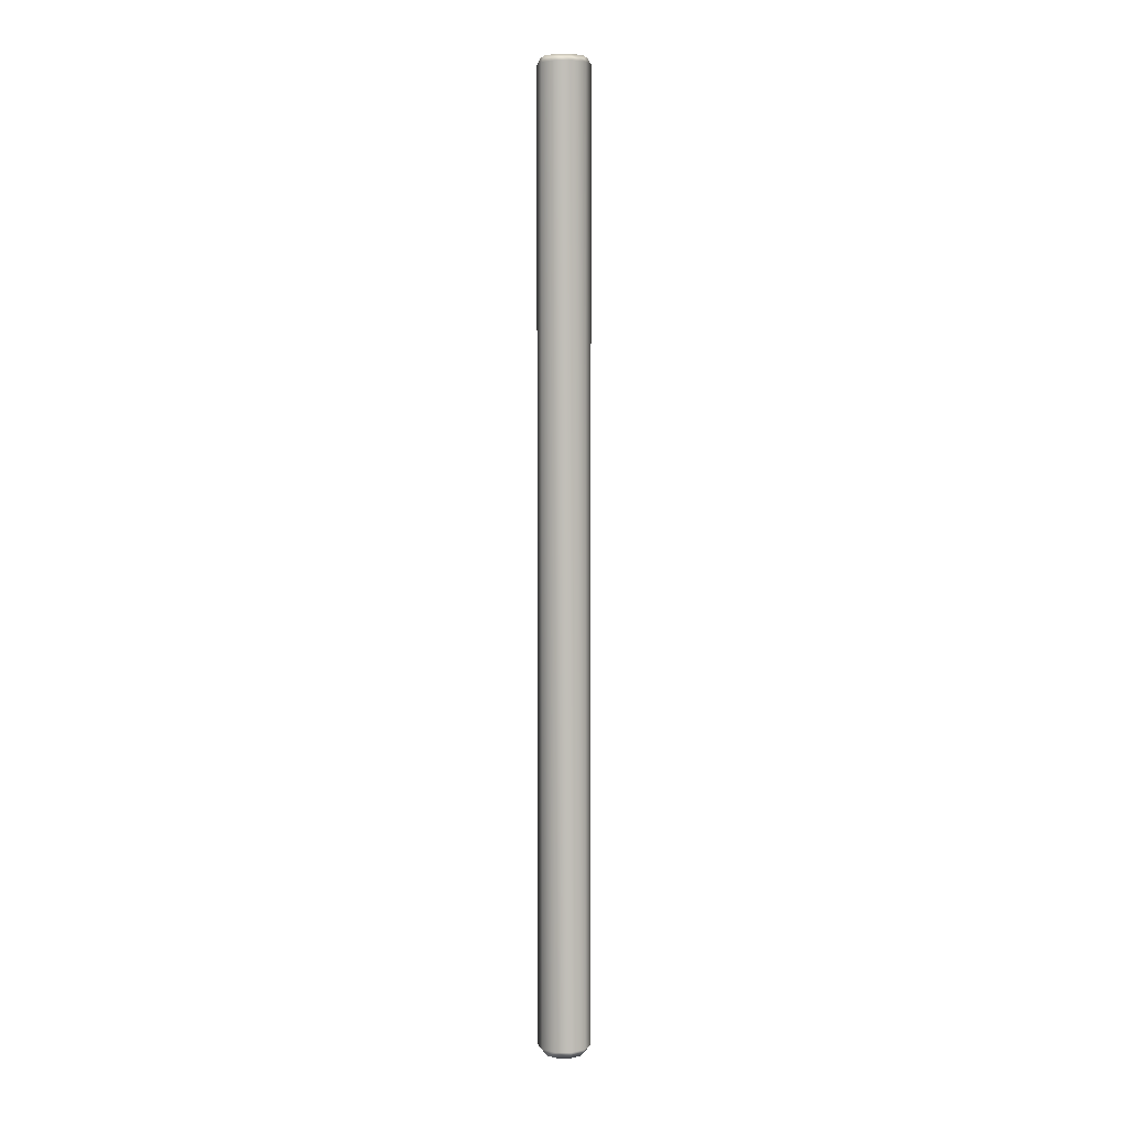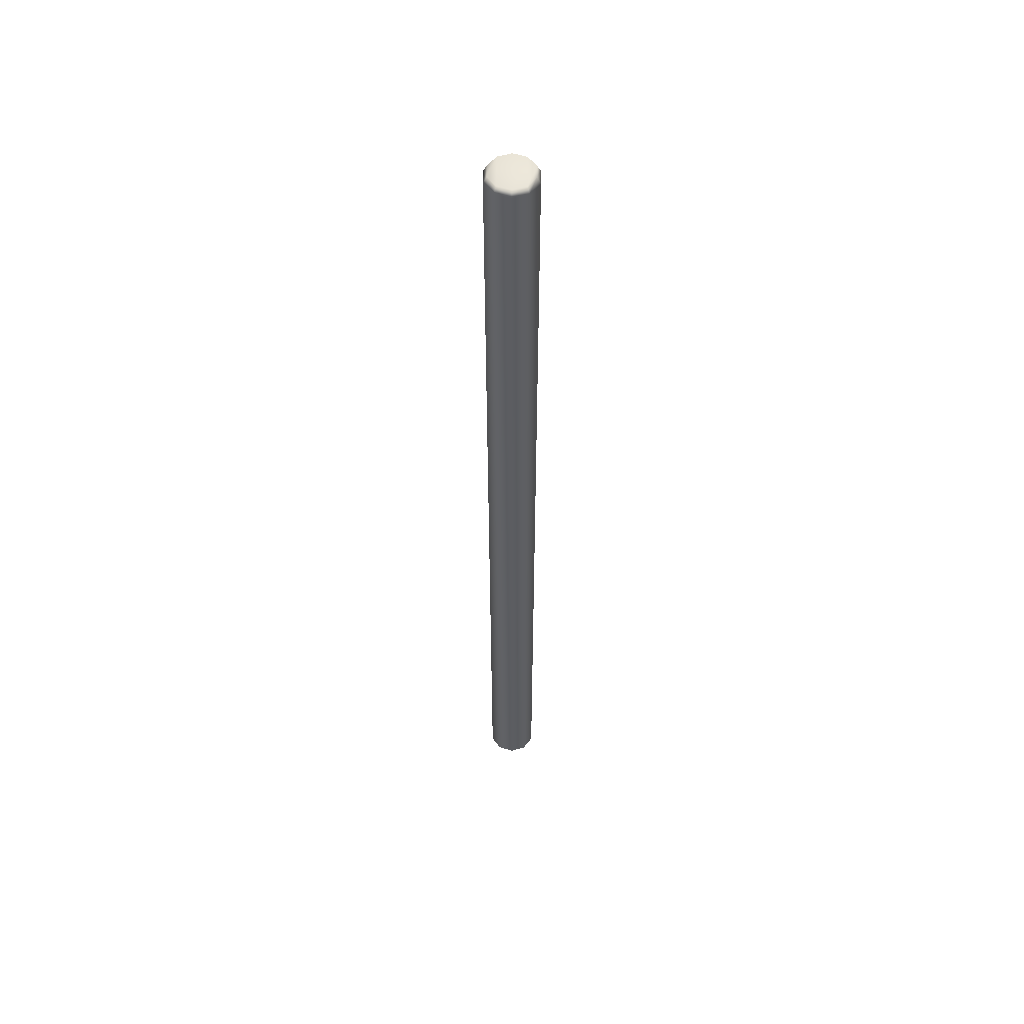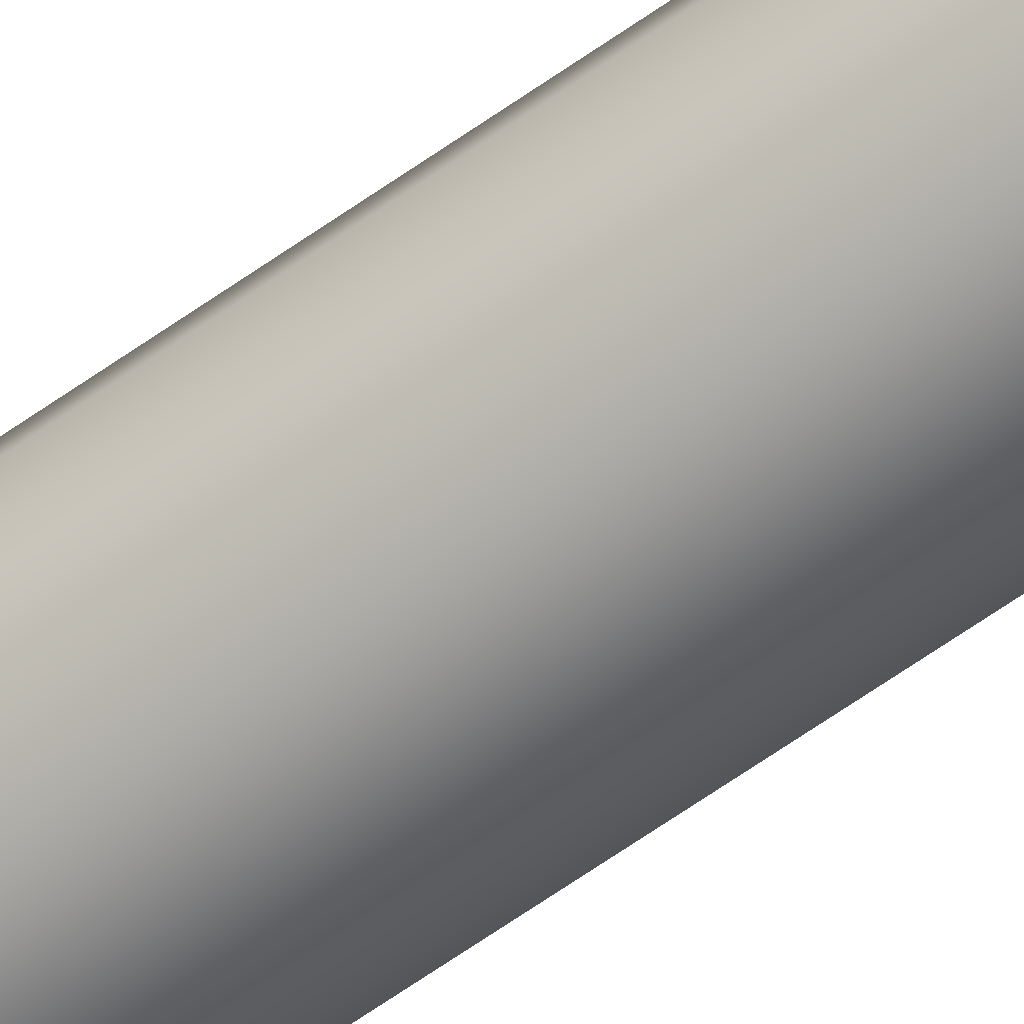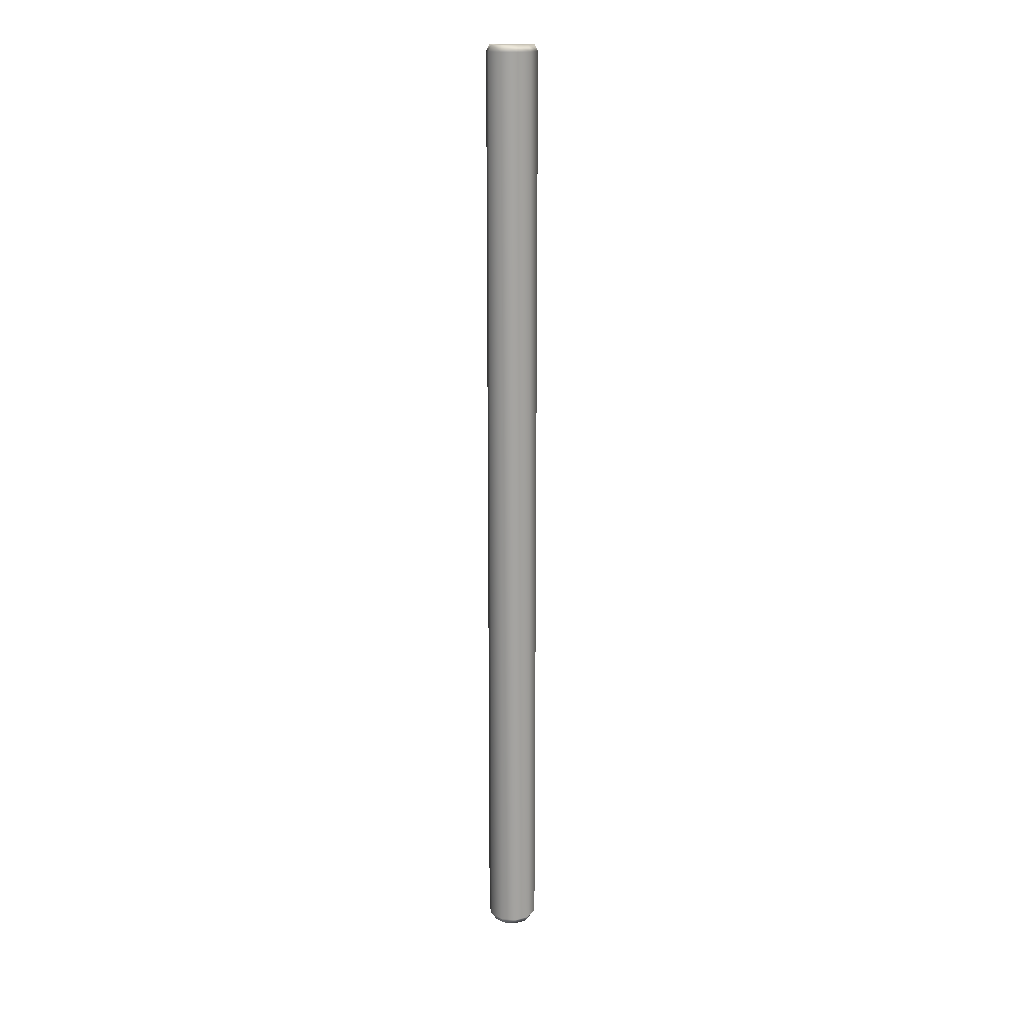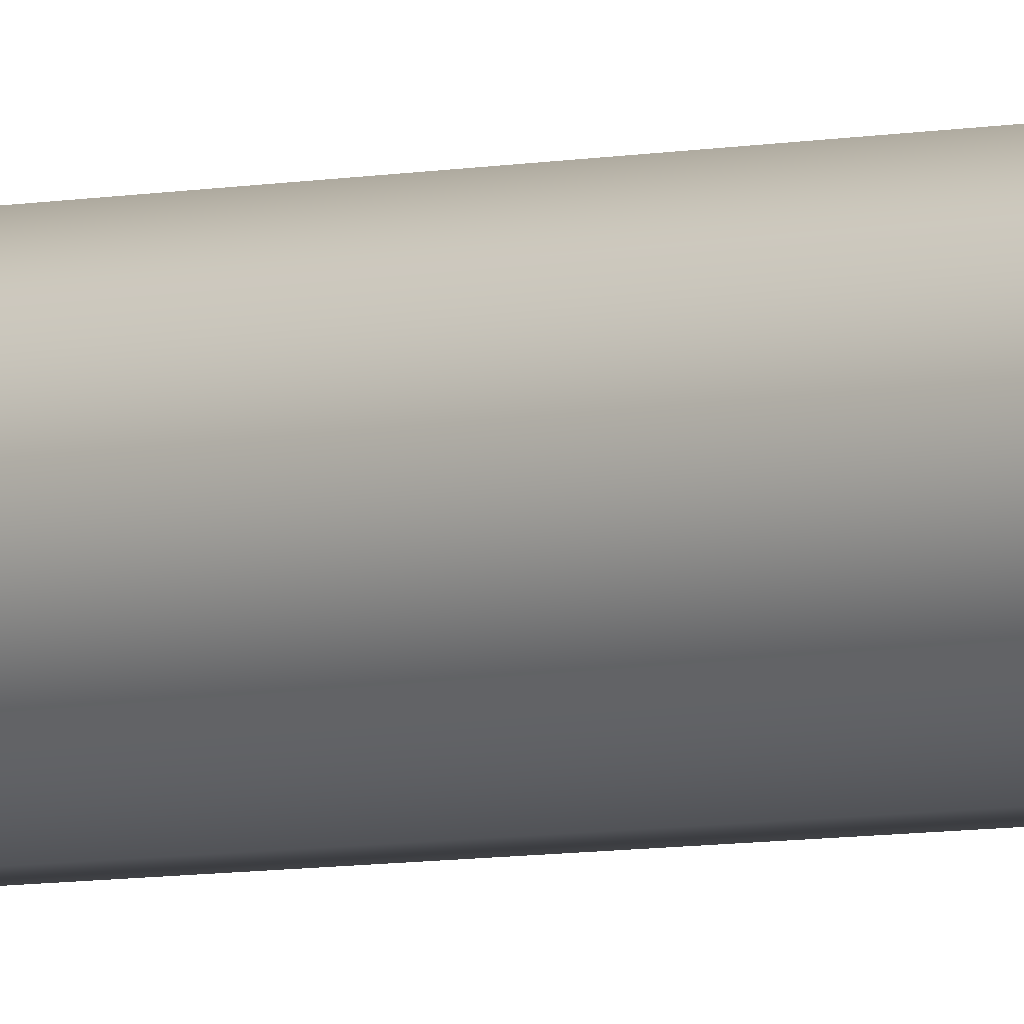
<metadata>
{"format":"obj","ext":"obj","renderer":"f3d","projection":"perspective","resolution":1024,"background":"white","views":[{"elev":4.0,"azim":-178.8,"up":"+Y"},{"elev":53.3,"azim":-161.5,"up":"+Y"},{"elev":-61.8,"azim":126.2,"up":"+Z"},{"elev":16.9,"azim":152.5,"up":"+Y"},{"elev":-4.8,"azim":-50.6,"up":"+Z"}]}
</metadata>
<code>
v -0.0185 -0.188 -0.0135
v -0.0229 -0.188 0
v -0.0185 0.6514 -0.0135
v -0.0229 0.6514 0
v -0.0185 -0.188 0.0135
v -0.0185 0.6514 0.0135
v -0.0198 0.6572 0
v -0.016 0.6572 -0.0116
v -0.016 0.6572 0.0116
v -0.0176 -0.1948 0
v -0.0143 -0.1948 -0.0104
v -0.0143 -0.1948 0.0104
v -0.0061 0.6572 0.0188
v -0.0054 -0.1948 0.0168
v -0.0071 -0.188 -0.0218
v -0.0071 0.6514 -0.0218
v -0.0071 -0.188 0.0218
v -0.0071 0.6514 0.0218
v -0.0061 0.6572 -0.0188
v -0.0054 -0.1948 -0.0168
v 0.0061 0.6572 0.0188
v 0.0054 -0.1948 0.0168
v 0.0071 -0.188 -0.0218
v 0.0054 -0.1948 -0.0168
v 0.0071 -0.188 0.0218
v 0.0071 0.6514 -0.0218
v 0.0071 0.6514 0.0218
v 0.0061 0.6572 -0.0188
v 0.0143 -0.1948 0.0104
v 0.016 0.6572 0.0116
v 0.0185 -0.188 -0.0135
v 0.0143 -0.1948 -0.0104
v 0.0185 -0.188 0.0135
v 0.0185 0.6514 -0.0135
v 0.016 0.6572 -0.0116
v 0.0185 0.6514 0.0135
v 0.0176 -0.1948 0
v 0.0198 0.6572 0
v 0.0229 -0.188 0
v 0.0229 0.6514 0
f 22 29 25
f 22 29 22
f 22 20 29
f 11 20 22
f 11 20 20
f 15 20 11
f 15 23 20
f 26 23 15
f 26 34 23
f 35 34 26
f 35 34 34
f 38 34 35
f 38 34 34
f 40 34 38
f 40 34 34
f 31 34 40
f 31 23 34
f 20 24 29
f 23 24 20
f 23 32 24
f 31 32 23
f 31 39 32
f 40 39 31
f 40 36 39
f 38 36 40
f 38 30 36
f 35 30 38
f 27 36 21
f 33 36 27
f 33 39 36
f 37 39 33
f 37 32 39
f 37 32 37
f 37 24 32
f 37 24 37
f 37 29 24
f 33 29 37
f 33 25 29
f 27 25 33
f 27 18 25
f 13 18 27
f 13 9 18
f 8 9 13
f 8 9 9
f 7 9 8
f 7 9 9
f 6 9 7
f 6 18 9
f 17 18 6
f 17 25 18
f 22 25 17
f 14 22 17
f 11 22 14
f 17 5 12
f 6 5 17
f 6 4 5
f 7 4 6
f 7 3 4
f 8 3 7
f 8 19 3
f 13 19 8
f 13 21 19
f 27 21 13
f 1 2 1
f 10 2 1
f 10 2 2
f 12 2 10
f 12 2 2
f 5 2 12
f 5 2 2
f 4 2 5
f 4 2 2
f 3 2 4
f 3 1 2
f 3 1 3
f 3 16 1
f 19 16 3
f 19 28 16
f 21 28 19
f 21 30 28
f 36 30 21
f 35 28 30
f 26 28 35
f 26 16 28
f 15 16 26
f 15 1 16
f 11 1 15
f 11 10 1
f 14 10 11
f 14 12 10
f 17 12 14

</code>
